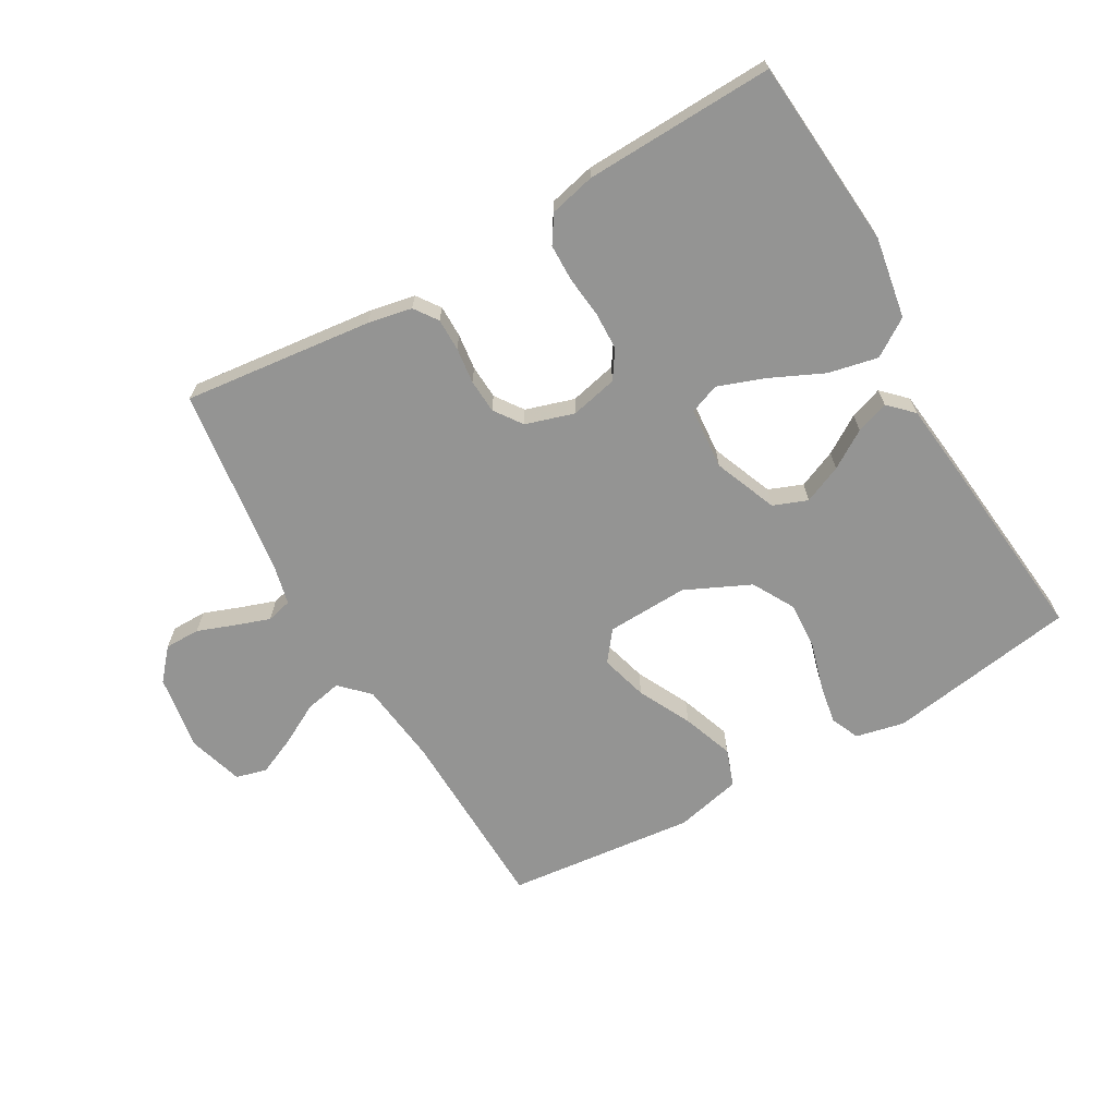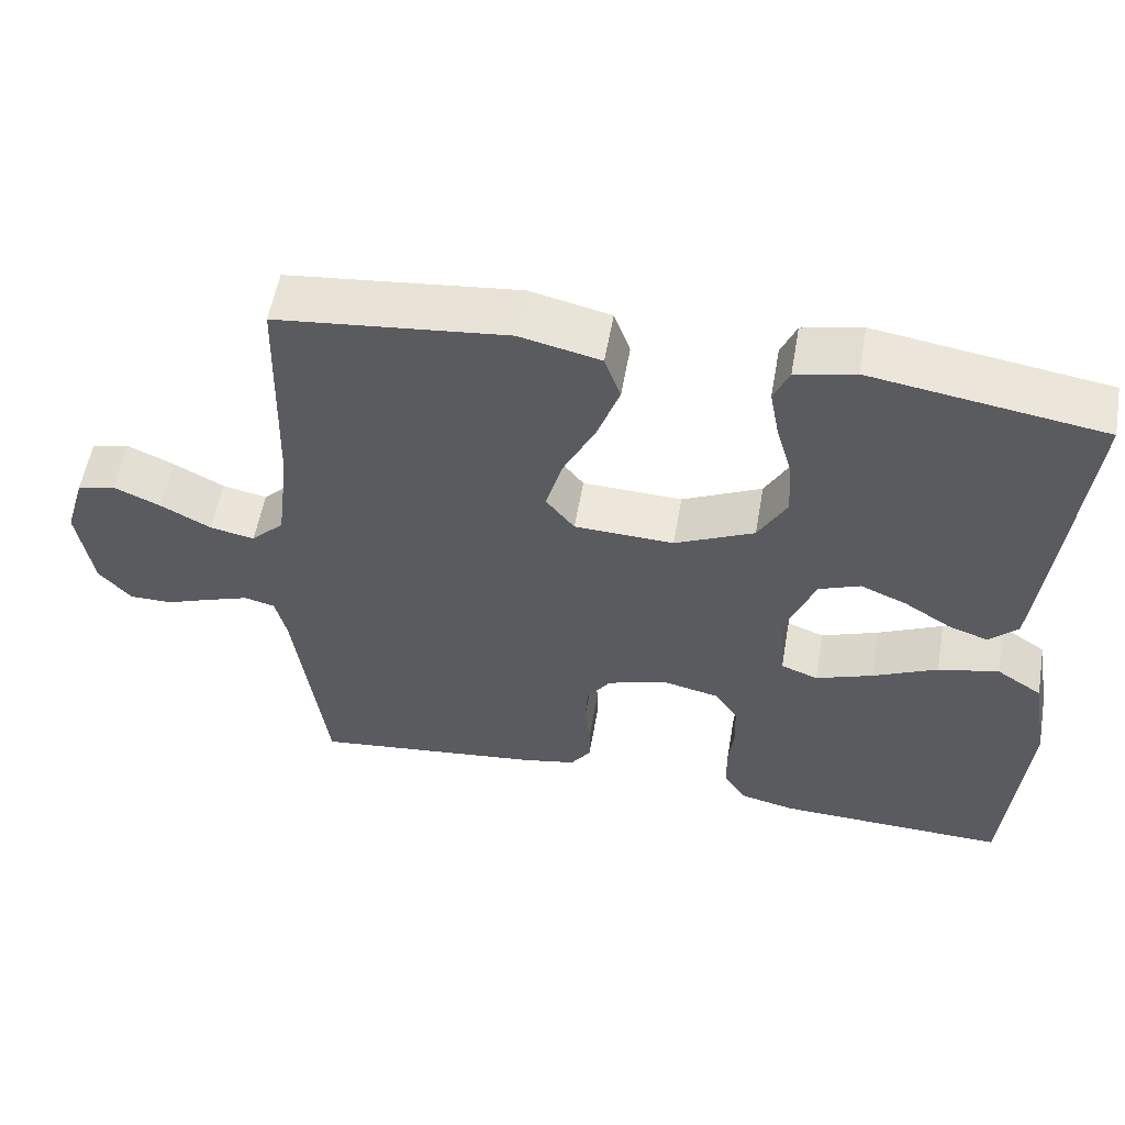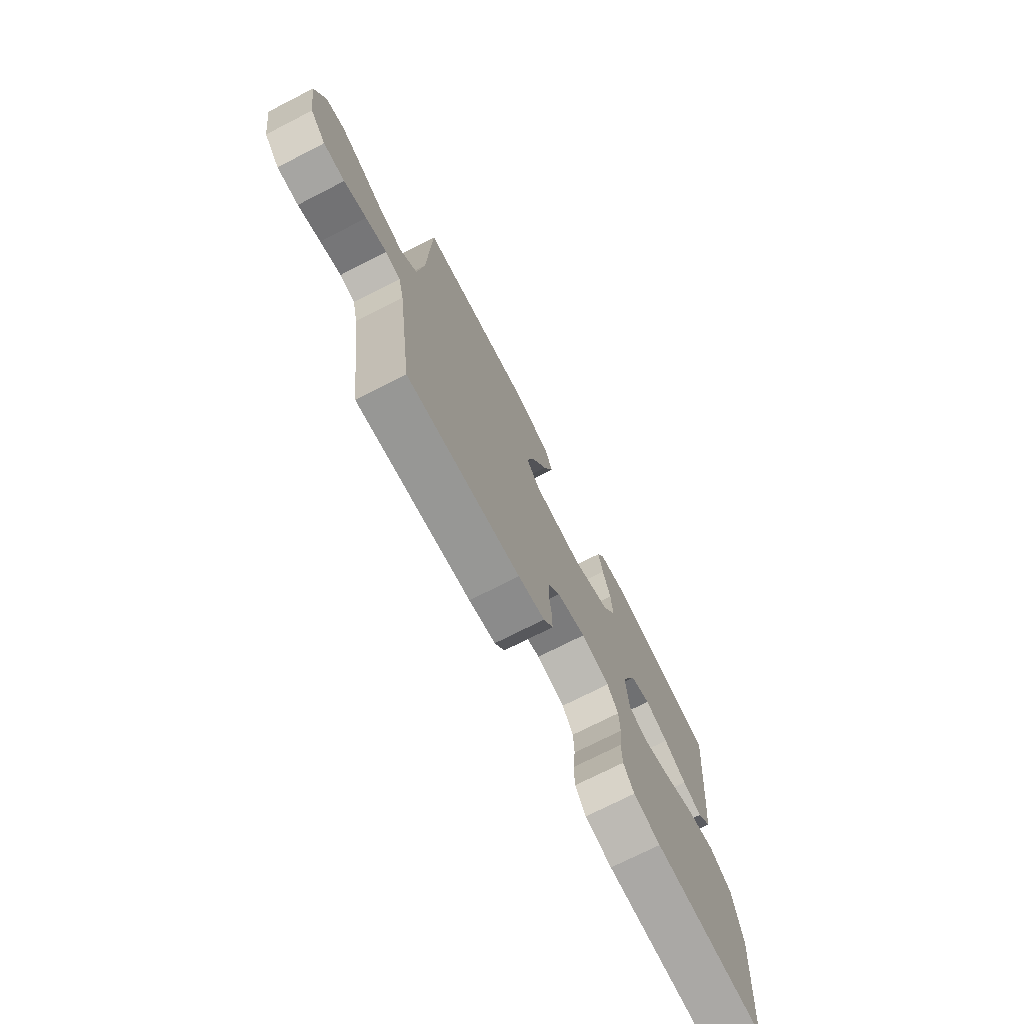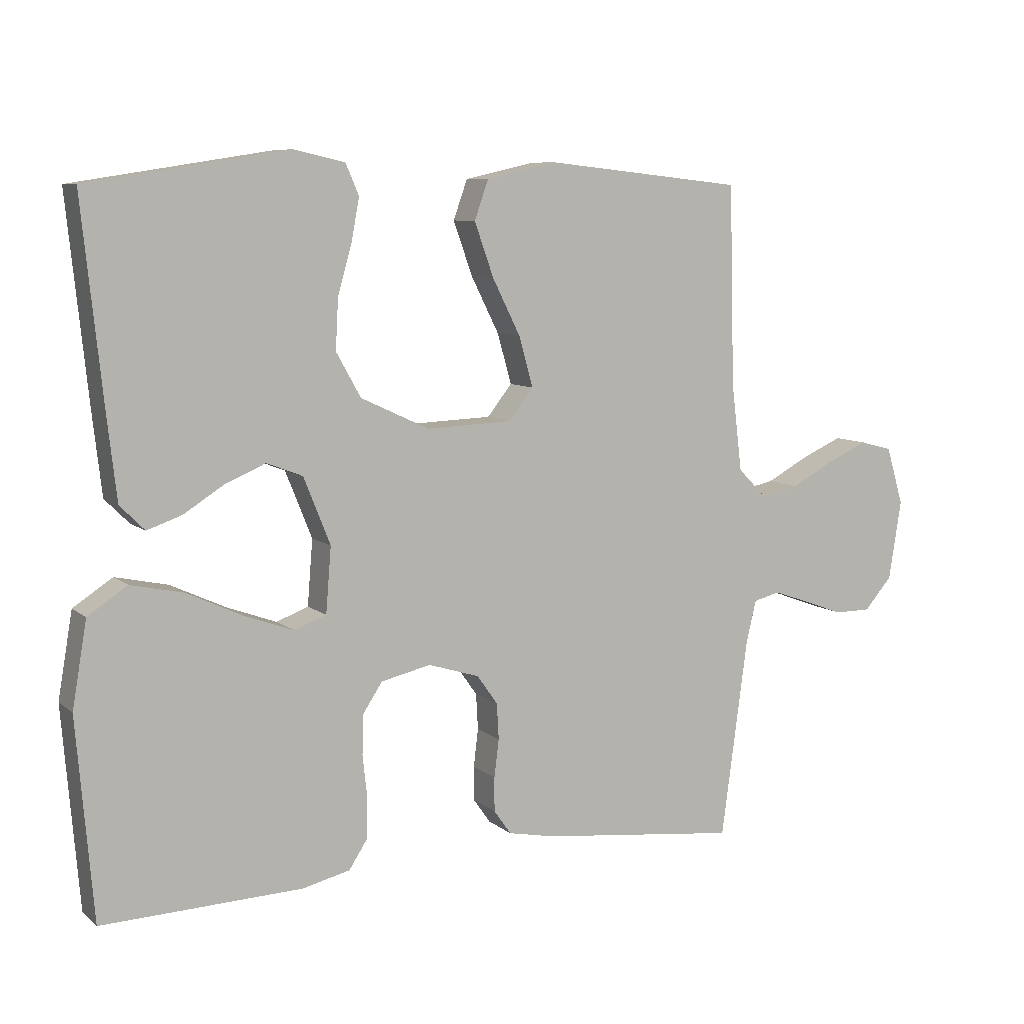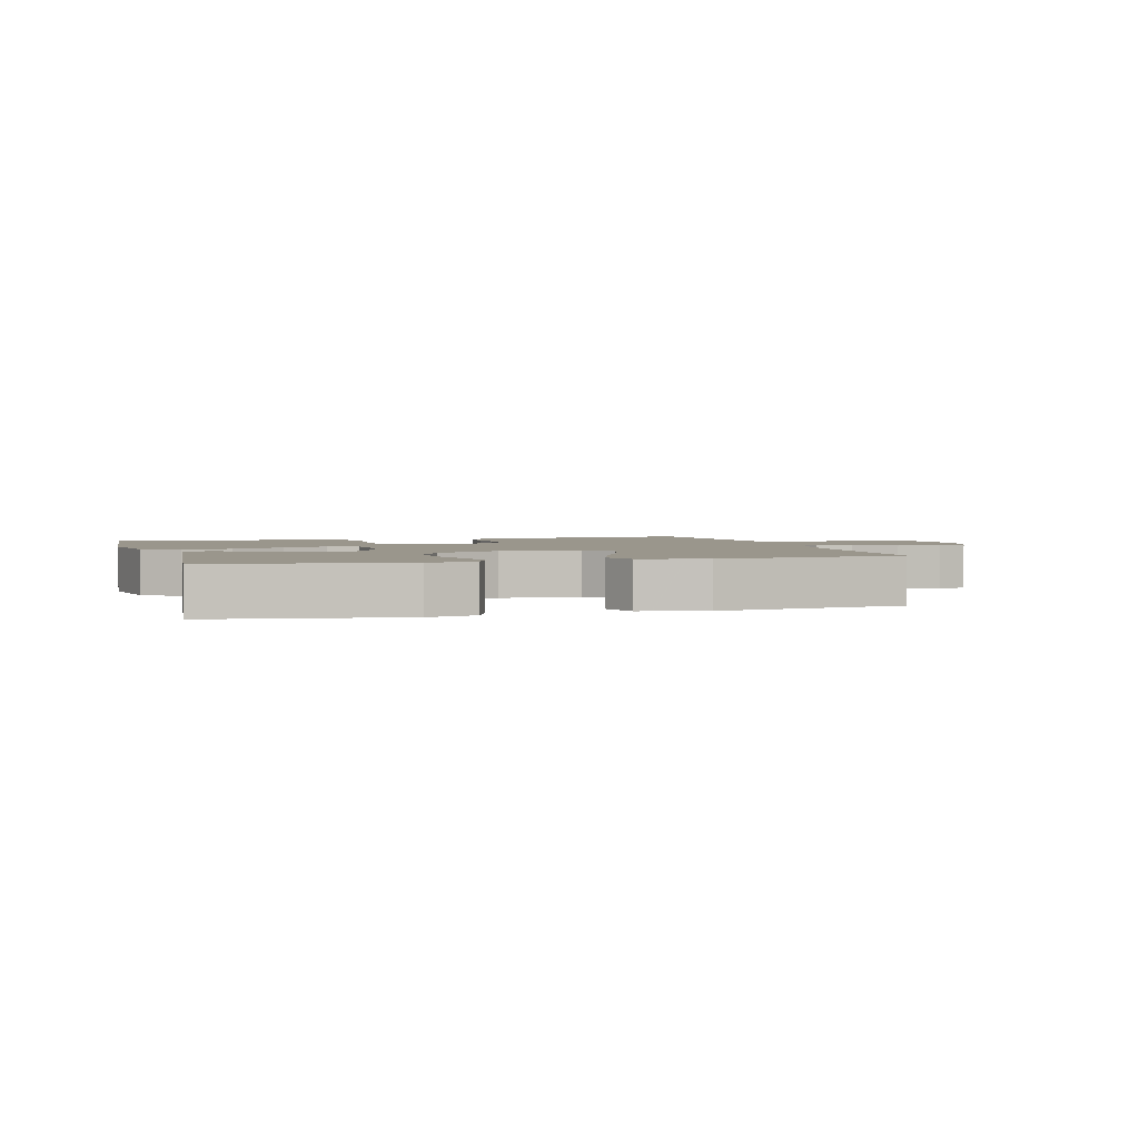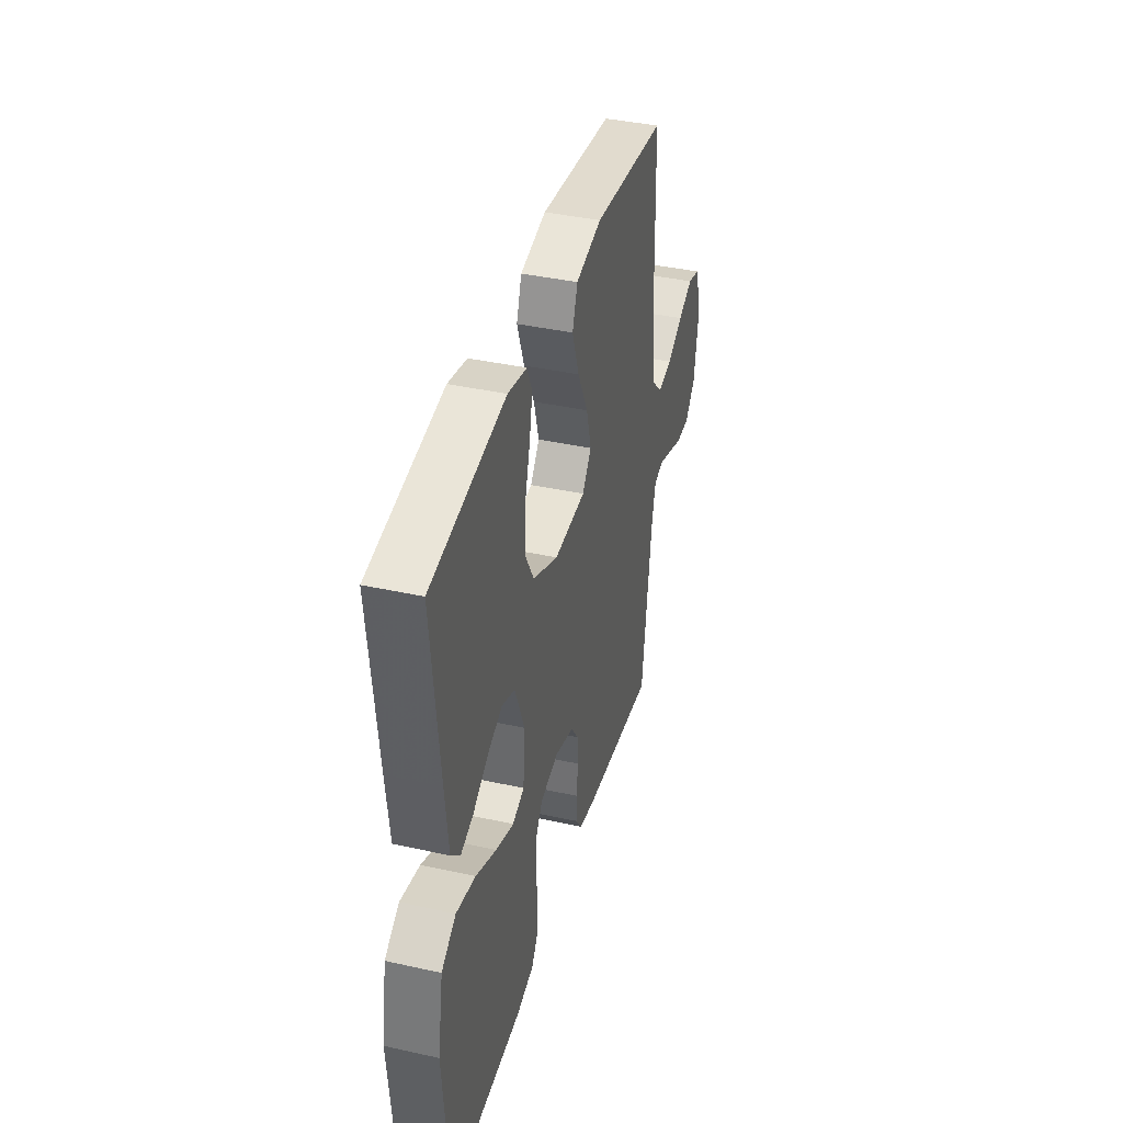
<metadata>
{"format":"obj","ext":"obj","renderer":"f3d","projection":"perspective","resolution":1024,"background":"white","views":[{"elev":-67.0,"azim":-150.1,"up":"+Y"},{"elev":55.9,"azim":-170.1,"up":"+Z"},{"elev":-73.6,"azim":117.0,"up":"+Z"},{"elev":8.1,"azim":-26.7,"up":"+Z"},{"elev":2.5,"azim":-16.6,"up":"+Y"},{"elev":39.4,"azim":-74.6,"up":"+Z"}]}
</metadata>
<code>
v -0.5 0.07 0.5
v -0.2 0.07 0.547
v -0.123 0.07 0.53
v -0.103 0.07 0.484
v -0.115 0.07 0.42
v -0.136 0.07 0.346
v -0.14 0.07 0.271
v -0.103 0.07 0.205
v 0 0.07 0.157
v 0.129 0.07 0.162
v 0.166 0.07 0.209
v 0.145 0.07 0.284
v 0.103 0.07 0.368
v 0.074 0.07 0.449
v 0.095 0.07 0.508
v 0.2 0.07 0.532
v 0.5 0.07 0.5
v 0.508 0.07 0.2
v 0.524 0.07 0.069
v 0.567 0.07 0.026
v 0.625 0.07 0.038
v 0.69 0.07 0.073
v 0.751 0.07 0.1
v 0.8 0.07 0.087
v 0.826 0.07 0
v 0.807 0.07 -0.12
v 0.765 0.07 -0.168
v 0.709 0.07 -0.168
v 0.65 0.07 -0.146
v 0.595 0.07 -0.127
v 0.555 0.07 -0.137
v 0.54 0.07 -0.2
v 0.5 0.07 -0.5
v 0.2 0.07 -0.466
v 0.13 0.07 -0.452
v 0.104 0.07 -0.415
v 0.104 0.07 -0.364
v 0.111 0.07 -0.307
v 0.108 0.07 -0.253
v 0.077 0.07 -0.209
v 0 0.07 -0.185
v -0.075 0.07 -0.202
v -0.104 0.07 -0.246
v -0.106 0.07 -0.306
v -0.099 0.07 -0.371
v -0.1 0.07 -0.43
v -0.128 0.07 -0.473
v -0.2 0.07 -0.49
v -0.5 0.07 -0.5
v -0.525 0.07 -0.2
v -0.503 0.07 -0.072
v -0.444 0.07 -0.033
v -0.365 0.07 -0.05
v -0.281 0.07 -0.089
v -0.207 0.07 -0.116
v -0.159 0.07 -0.098
v -0.151 0.07 0
v -0.191 0.07 0.1
v -0.245 0.07 0.121
v -0.306 0.07 0.095
v -0.366 0.07 0.057
v -0.418 0.07 0.039
v -0.455 0.07 0.076
v -0.469 0.07 0.2
v -0.5 0 0.5
v -0.2 0 0.547
v -0.123 0 0.53
v -0.103 0 0.484
v -0.115 0 0.42
v -0.136 0 0.346
v -0.14 0 0.271
v -0.103 0 0.205
v 0 0 0.157
v 0.129 0 0.162
v 0.166 0 0.209
v 0.145 0 0.284
v 0.103 0 0.368
v 0.074 0 0.449
v 0.095 0 0.508
v 0.2 0 0.532
v 0.5 0 0.5
v 0.508 0 0.2
v 0.524 0 0.069
v 0.567 0 0.026
v 0.625 0 0.038
v 0.69 0 0.073
v 0.751 0 0.1
v 0.8 0 0.087
v 0.826 0 0
v 0.807 0 -0.12
v 0.765 0 -0.168
v 0.709 0 -0.168
v 0.65 0 -0.146
v 0.595 0 -0.127
v 0.555 0 -0.137
v 0.54 0 -0.2
v 0.5 0 -0.5
v 0.2 0 -0.466
v 0.13 0 -0.452
v 0.104 0 -0.415
v 0.104 0 -0.364
v 0.111 0 -0.307
v 0.108 0 -0.253
v 0.077 0 -0.209
v 0 0 -0.185
v -0.075 0 -0.202
v -0.104 0 -0.246
v -0.106 0 -0.306
v -0.099 0 -0.371
v -0.1 0 -0.43
v -0.128 0 -0.473
v -0.2 0 -0.49
v -0.5 0 -0.5
v -0.525 0 -0.2
v -0.503 0 -0.072
v -0.444 0 -0.033
v -0.365 0 -0.05
v -0.281 0 -0.089
v -0.207 0 -0.116
v -0.159 0 -0.098
v -0.151 0 0
v -0.191 0 0.1
v -0.245 0 0.121
v -0.306 0 0.095
v -0.366 0 0.057
v -0.418 0 0.039
v -0.455 0 0.076
v -0.469 0 0.2
f 4 5 6
f 3 4 6
f 2 3 6
f 1 2 6
f 64 1 6
f 63 64 6
f 62 63 6
f 61 62 6
f 60 61 6
f 59 60 6 7
f 58 59 7 8
f 57 58 8 9
f 56 57 9 10
f 52 53 54
f 51 52 54
f 50 51 54
f 49 50 54
f 48 49 54
f 47 48 54
f 46 47 54
f 45 46 54
f 44 45 54
f 43 44 54 55
f 42 43 55 56
f 36 37 38
f 35 36 38
f 34 35 38
f 33 34 38
f 32 33 38
f 31 32 38 39
f 27 28 29
f 26 27 29
f 25 26 29
f 24 25 29
f 23 24 29
f 22 23 29
f 21 22 29
f 20 21 29 30
f 19 20 30 31
f 16 17 18
f 15 16 18
f 14 15 18
f 13 14 18
f 12 13 18
f 11 12 18 19
f 31 39 40
f 19 31 40
f 11 19 40
f 10 11 40
f 56 10 40 41
f 41 42 56
f 70 69 68
f 70 68 67
f 70 67 66
f 70 66 65
f 70 65 128
f 70 128 127
f 70 127 126
f 70 126 125
f 70 125 124
f 71 70 124 123
f 72 71 123 122
f 73 72 122 121
f 74 73 121 120
f 118 117 116
f 118 116 115
f 118 115 114
f 118 114 113
f 118 113 112
f 118 112 111
f 118 111 110
f 118 110 109
f 118 109 108
f 119 118 108 107
f 120 119 107 106
f 102 101 100
f 102 100 99
f 102 99 98
f 102 98 97
f 102 97 96
f 103 102 96 95
f 93 92 91
f 93 91 90
f 93 90 89
f 93 89 88
f 93 88 87
f 93 87 86
f 93 86 85
f 94 93 85 84
f 95 94 84 83
f 82 81 80
f 82 80 79
f 82 79 78
f 82 78 77
f 82 77 76
f 83 82 76 75
f 104 103 95
f 104 95 83
f 104 83 75
f 104 75 74
f 105 104 74 120
f 120 106 105
f 1 65 66 2
f 2 66 67 3
f 3 67 68 4
f 4 68 69 5
f 5 69 70 6
f 6 70 71 7
f 7 71 72 8
f 8 72 73 9
f 9 73 74 10
f 10 74 75 11
f 11 75 76 12
f 12 76 77 13
f 13 77 78 14
f 14 78 79 15
f 15 79 80 16
f 16 80 81 17
f 17 81 82 18
f 18 82 83 19
f 19 83 84 20
f 20 84 85 21
f 21 85 86 22
f 22 86 87 23
f 23 87 88 24
f 24 88 89 25
f 25 89 90 26
f 26 90 91 27
f 27 91 92 28
f 28 92 93 29
f 29 93 94 30
f 30 94 95 31
f 31 95 96 32
f 32 96 97 33
f 33 97 98 34
f 34 98 99 35
f 35 99 100 36
f 36 100 101 37
f 37 101 102 38
f 38 102 103 39
f 39 103 104 40
f 40 104 105 41
f 41 105 106 42
f 42 106 107 43
f 43 107 108 44
f 44 108 109 45
f 45 109 110 46
f 46 110 111 47
f 47 111 112 48
f 48 112 113 49
f 49 113 114 50
f 50 114 115 51
f 51 115 116 52
f 52 116 117 53
f 53 117 118 54
f 54 118 119 55
f 55 119 120 56
f 56 120 121 57
f 57 121 122 58
f 58 122 123 59
f 59 123 124 60
f 60 124 125 61
f 61 125 126 62
f 62 126 127 63
f 63 127 128 64
f 64 128 65 1

</code>
